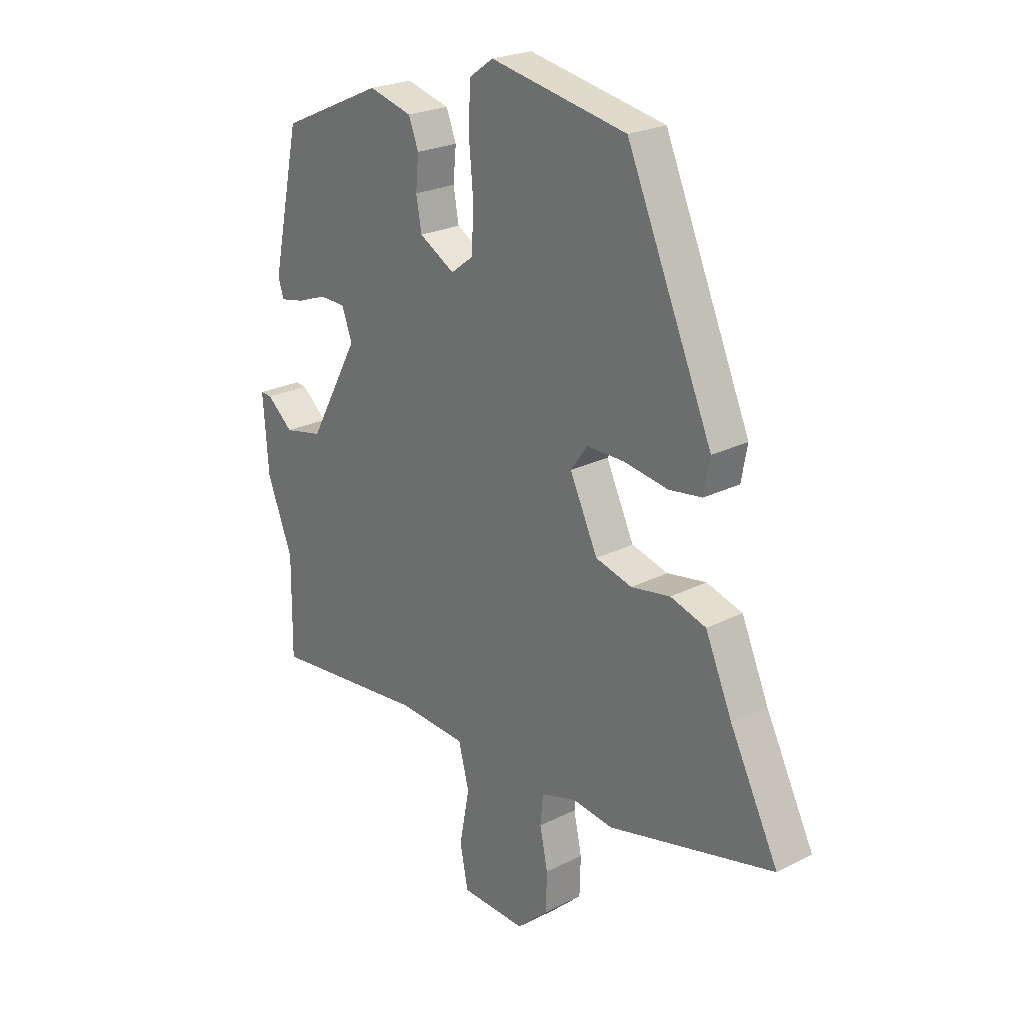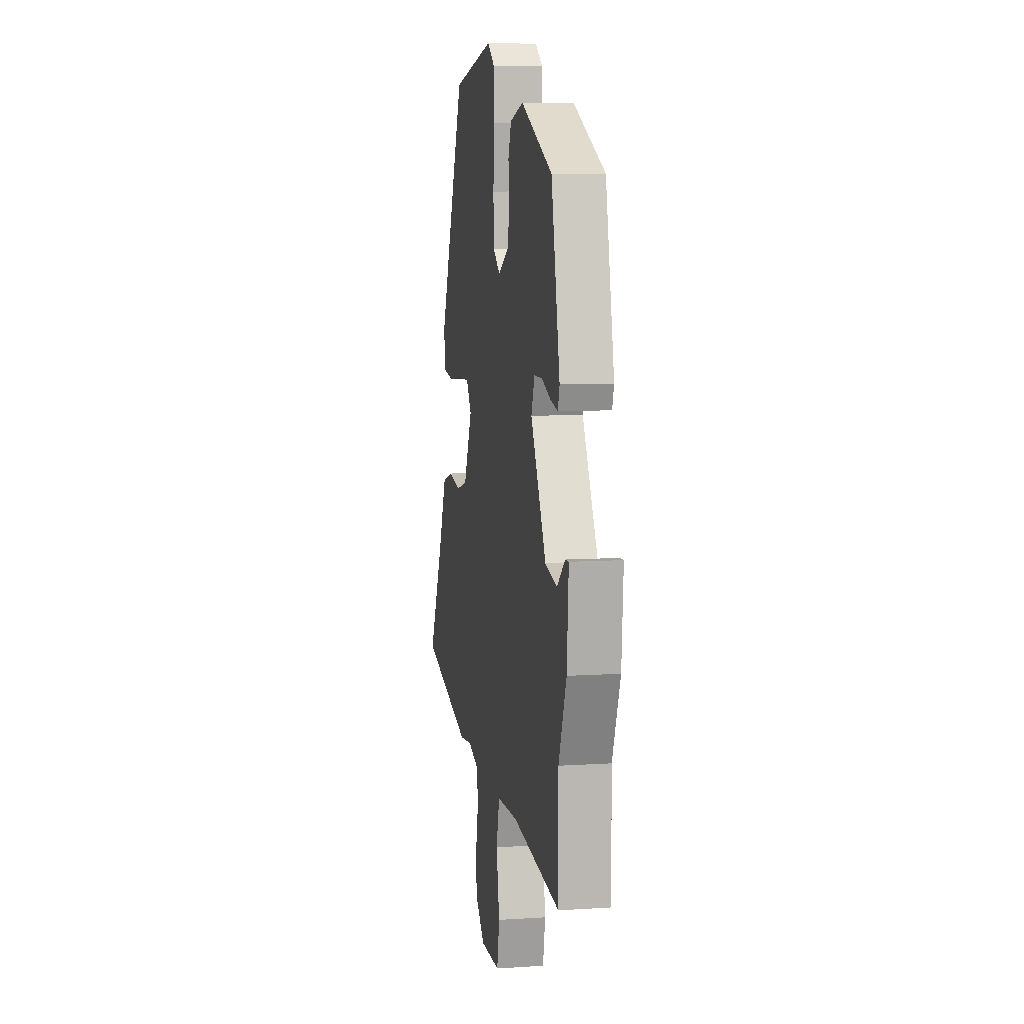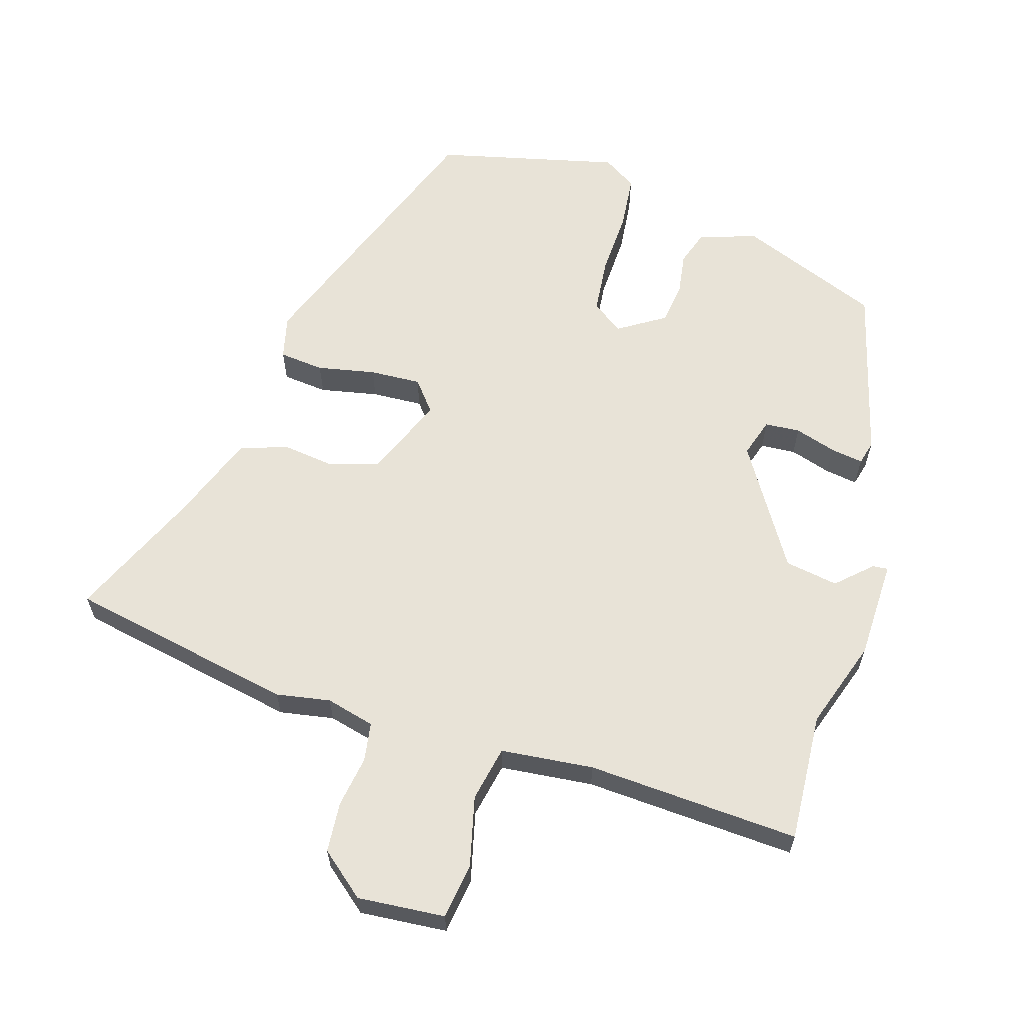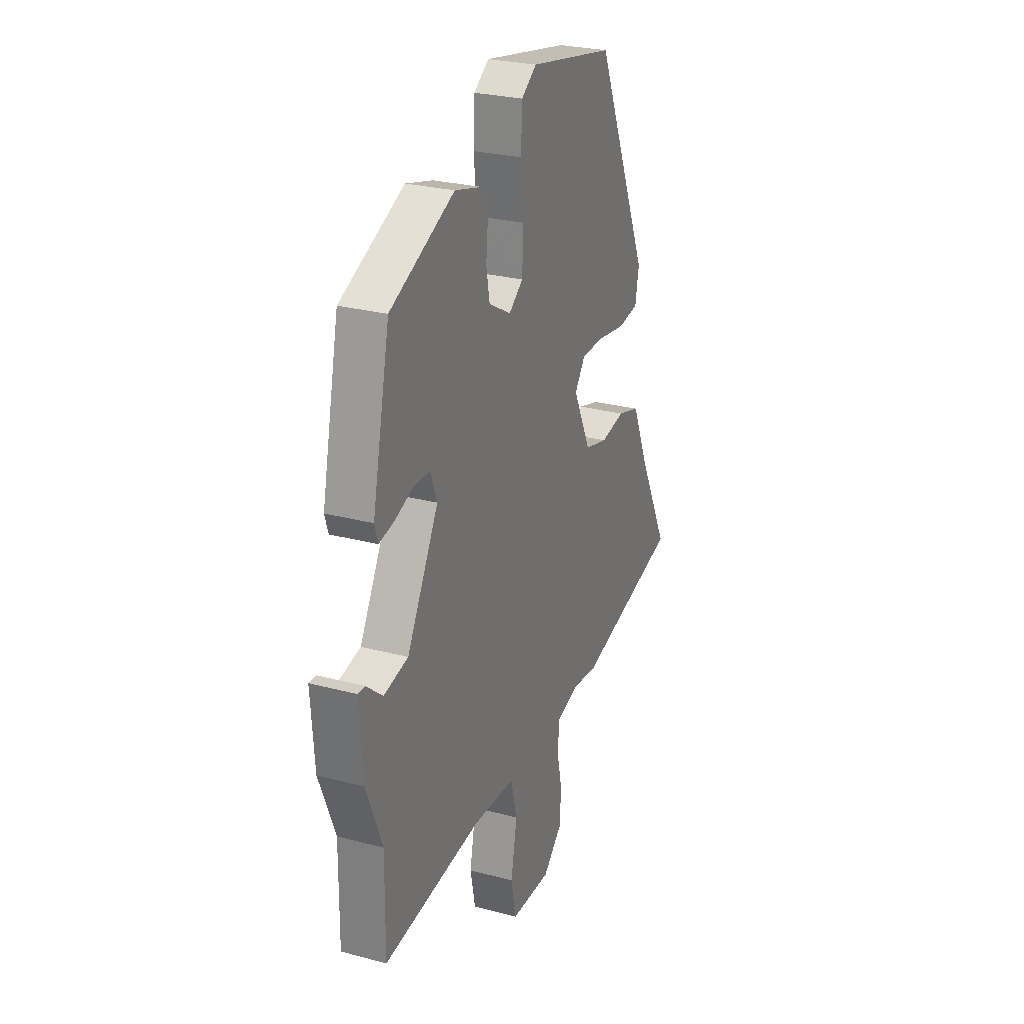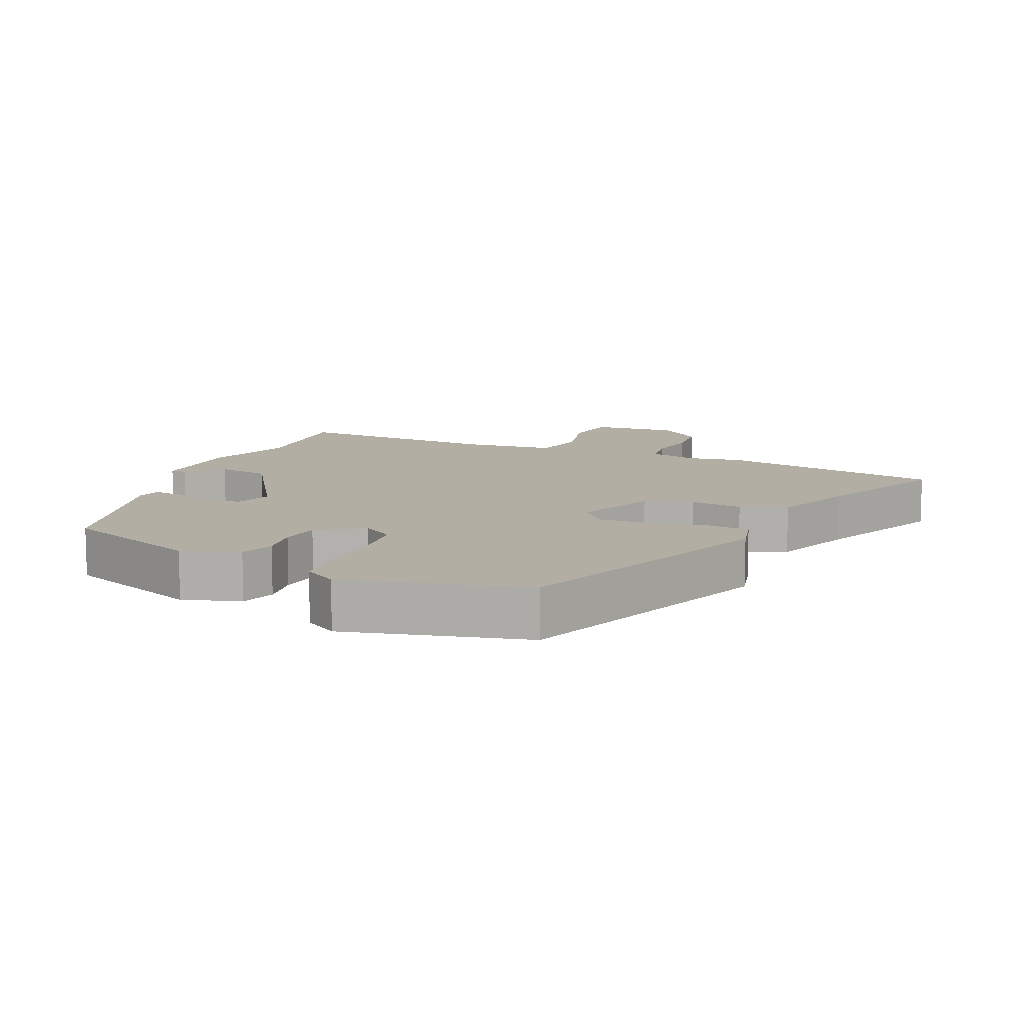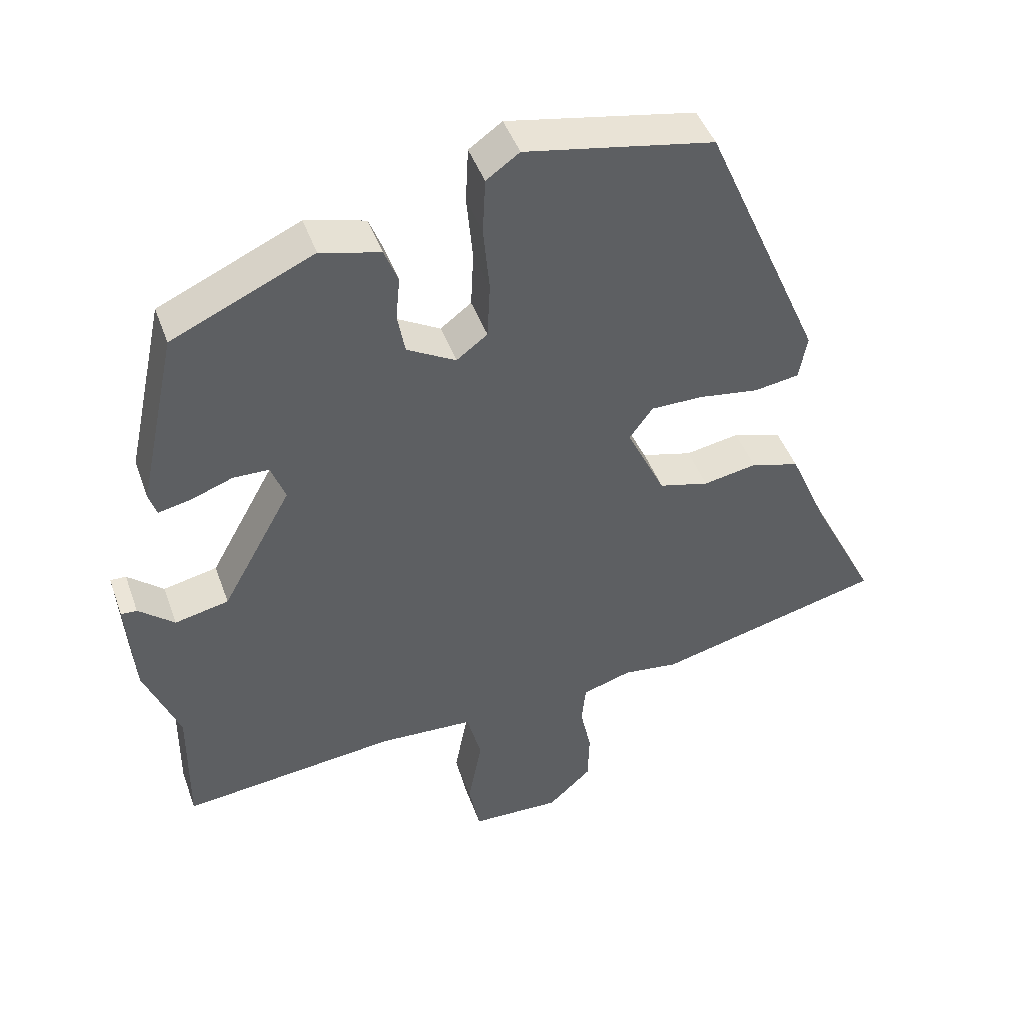
<metadata>
{"format":"obj","ext":"obj","renderer":"f3d","projection":"perspective","resolution":1024,"background":"white","views":[{"elev":23.7,"azim":49.7,"up":"+Z"},{"elev":8.5,"azim":-100.1,"up":"+Z"},{"elev":62.1,"azim":-166.0,"up":"+Y"},{"elev":26.8,"azim":-67.5,"up":"+Z"},{"elev":11.0,"azim":20.2,"up":"+Y"},{"elev":45.3,"azim":-19.2,"up":"+Z"}]}
</metadata>
<code>
v 0.31 0.07 0.495
v 0.482 0.07 0.1
v 0.47 0.07 0.035
v 0.404 0.07 0.025
v 0.317 0.07 0.038
v 0.241 0.07 0.038
v 0.207 0.07 -0.009
v 0.263 0.07 -0.126
v 0.336 0.07 -0.145
v 0.414 0.07 -0.131
v 0.485 0.07 -0.152
v 0.539 0.07 -0.275
v 0.636 0.07 -0.466
v 0.304 0.07 -0.549
v 0.223 0.07 -0.539
v 0.152 0.07 -0.561
v 0.146 0.07 -0.619
v 0.162 0.07 -0.694
v 0.16 0.07 -0.769
v 0.097 0.07 -0.827
v -0.033 0.07 -0.823
v -0.049 0.07 -0.742
v -0.029 0.07 -0.636
v -0.05 0.07 -0.555
v -0.188 0.07 -0.548
v -0.501 0.07 -0.582
v -0.499 0.07 -0.39
v -0.55 0.07 -0.261
v -0.561 0.07 -0.114
v -0.538 0.07 -0.115
v -0.486 0.07 -0.159
v -0.408 0.07 -0.142
v -0.307 0.07 0.041
v -0.328 0.07 0.097
v -0.38 0.07 0.098
v -0.44 0.07 0.076
v -0.488 0.07 0.066
v -0.499 0.07 0.101
v -0.443 0.07 0.362
v -0.238 0.07 0.455
v -0.151 0.07 0.432
v -0.131 0.07 0.381
v -0.137 0.07 0.318
v -0.126 0.07 0.258
v -0.055 0.07 0.218
v -0.01 0.07 0.252
v -0.006 0.07 0.334
v -0.015 0.07 0.431
v -0.011 0.07 0.512
v 0.037 0.07 0.546
v 0.31 0 0.495
v 0.482 0 0.1
v 0.47 0 0.035
v 0.404 0 0.025
v 0.317 0 0.038
v 0.241 0 0.038
v 0.207 0 -0.009
v 0.263 0 -0.126
v 0.336 0 -0.145
v 0.414 0 -0.131
v 0.485 0 -0.152
v 0.539 0 -0.275
v 0.636 0 -0.466
v 0.304 0 -0.549
v 0.223 0 -0.539
v 0.152 0 -0.561
v 0.146 0 -0.619
v 0.162 0 -0.694
v 0.16 0 -0.769
v 0.097 0 -0.827
v -0.033 0 -0.823
v -0.049 0 -0.742
v -0.029 0 -0.636
v -0.05 0 -0.555
v -0.188 0 -0.548
v -0.501 0 -0.582
v -0.499 0 -0.39
v -0.55 0 -0.261
v -0.561 0 -0.114
v -0.538 0 -0.115
v -0.486 0 -0.159
v -0.408 0 -0.142
v -0.307 0 0.041
v -0.328 0 0.097
v -0.38 0 0.098
v -0.44 0 0.076
v -0.488 0 0.066
v -0.499 0 0.101
v -0.443 0 0.362
v -0.238 0 0.455
v -0.151 0 0.432
v -0.131 0 0.381
v -0.137 0 0.318
v -0.126 0 0.258
v -0.055 0 0.218
v -0.01 0 0.252
v -0.006 0 0.334
v -0.015 0 0.431
v -0.011 0 0.512
v 0.037 0 0.546
f 3 4 5
f 2 3 5
f 1 2 5
f 50 1 5
f 49 50 5
f 48 49 5
f 47 48 5
f 46 47 5 6
f 45 46 6 7
f 44 45 7 8
f 41 42 43
f 40 41 43
f 39 40 43
f 38 39 43
f 37 38 43
f 36 37 43
f 35 36 43
f 34 35 43 44
f 33 34 44 8
f 29 30 31
f 28 29 31
f 27 28 31
f 27 31 32
f 26 27 32
f 25 26 32
f 32 33 8
f 25 32 8
f 24 25 8
f 21 22 23
f 20 21 23
f 19 20 23
f 18 19 23
f 17 18 23
f 16 17 23 24
f 12 13 14 15
f 15 16 24
f 12 15 24
f 11 12 24
f 10 11 24
f 9 10 24
f 8 9 24
f 55 54 53
f 55 53 52
f 55 52 51
f 55 51 100
f 55 100 99
f 55 99 98
f 55 98 97
f 56 55 97 96
f 57 56 96 95
f 58 57 95 94
f 93 92 91
f 93 91 90
f 93 90 89
f 93 89 88
f 93 88 87
f 93 87 86
f 93 86 85
f 94 93 85 84
f 58 94 84 83
f 81 80 79
f 81 79 78
f 81 78 77
f 82 81 77
f 82 77 76
f 82 76 75
f 58 83 82
f 58 82 75
f 58 75 74
f 73 72 71
f 73 71 70
f 73 70 69
f 73 69 68
f 73 68 67
f 74 73 67 66
f 65 64 63 62
f 74 66 65
f 74 65 62
f 74 62 61
f 74 61 60
f 74 60 59
f 74 59 58
f 1 51 52 2
f 2 52 53 3
f 3 53 54 4
f 4 54 55 5
f 5 55 56 6
f 6 56 57 7
f 7 57 58 8
f 8 58 59 9
f 9 59 60 10
f 10 60 61 11
f 11 61 62 12
f 12 62 63 13
f 13 63 64 14
f 14 64 65 15
f 15 65 66 16
f 16 66 67 17
f 17 67 68 18
f 18 68 69 19
f 19 69 70 20
f 20 70 71 21
f 21 71 72 22
f 22 72 73 23
f 23 73 74 24
f 24 74 75 25
f 25 75 76 26
f 26 76 77 27
f 27 77 78 28
f 28 78 79 29
f 29 79 80 30
f 30 80 81 31
f 31 81 82 32
f 32 82 83 33
f 33 83 84 34
f 34 84 85 35
f 35 85 86 36
f 36 86 87 37
f 37 87 88 38
f 38 88 89 39
f 39 89 90 40
f 40 90 91 41
f 41 91 92 42
f 42 92 93 43
f 43 93 94 44
f 44 94 95 45
f 45 95 96 46
f 46 96 97 47
f 47 97 98 48
f 48 98 99 49
f 49 99 100 50
f 50 100 51 1

</code>
